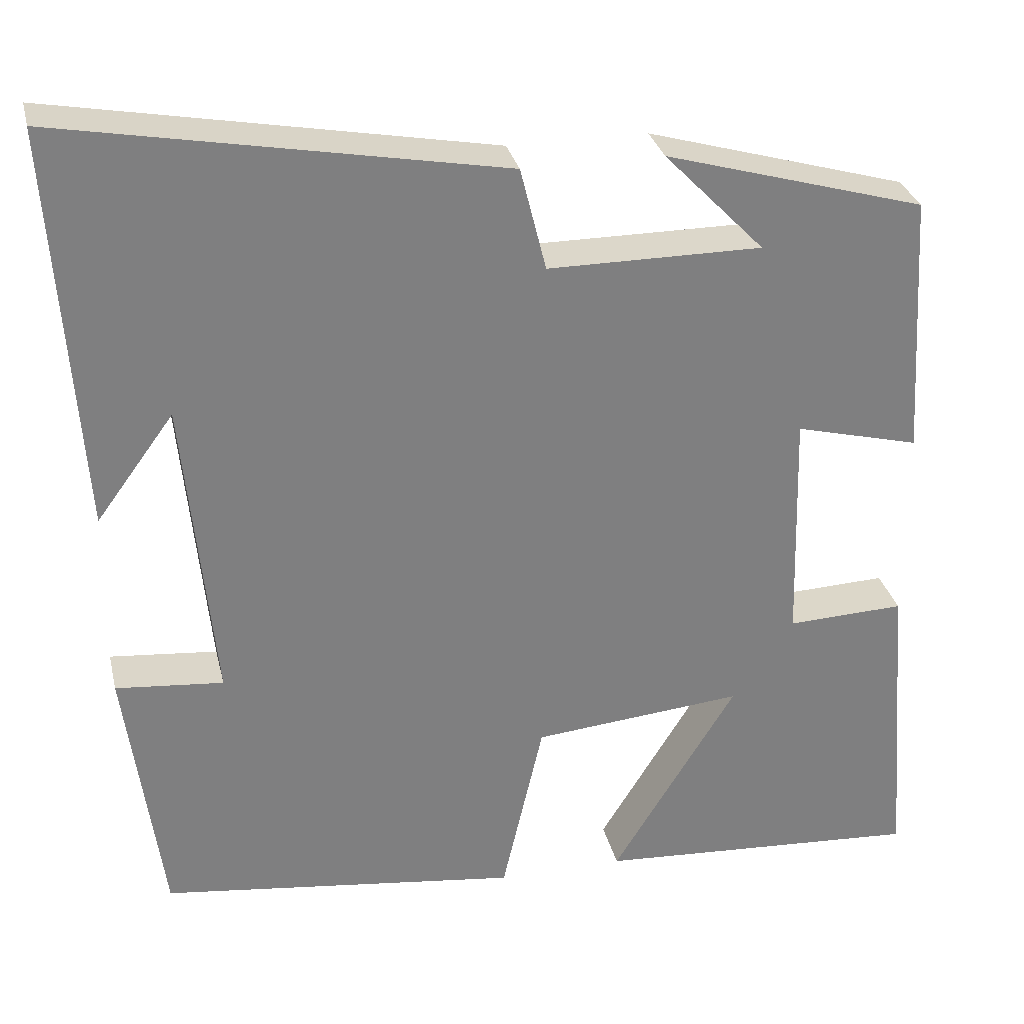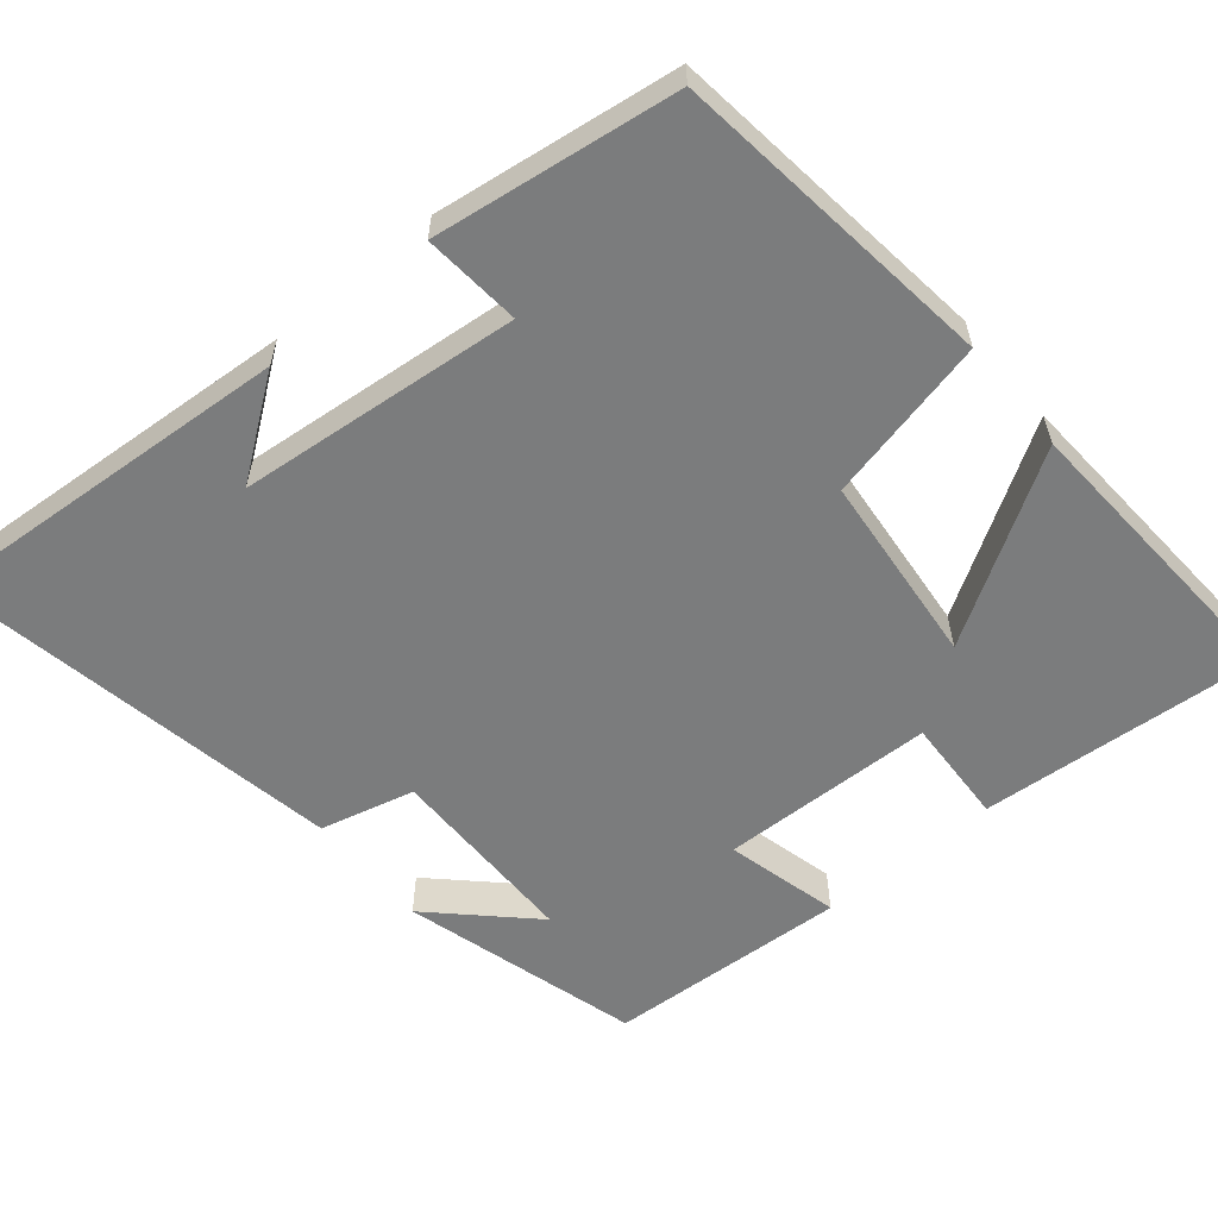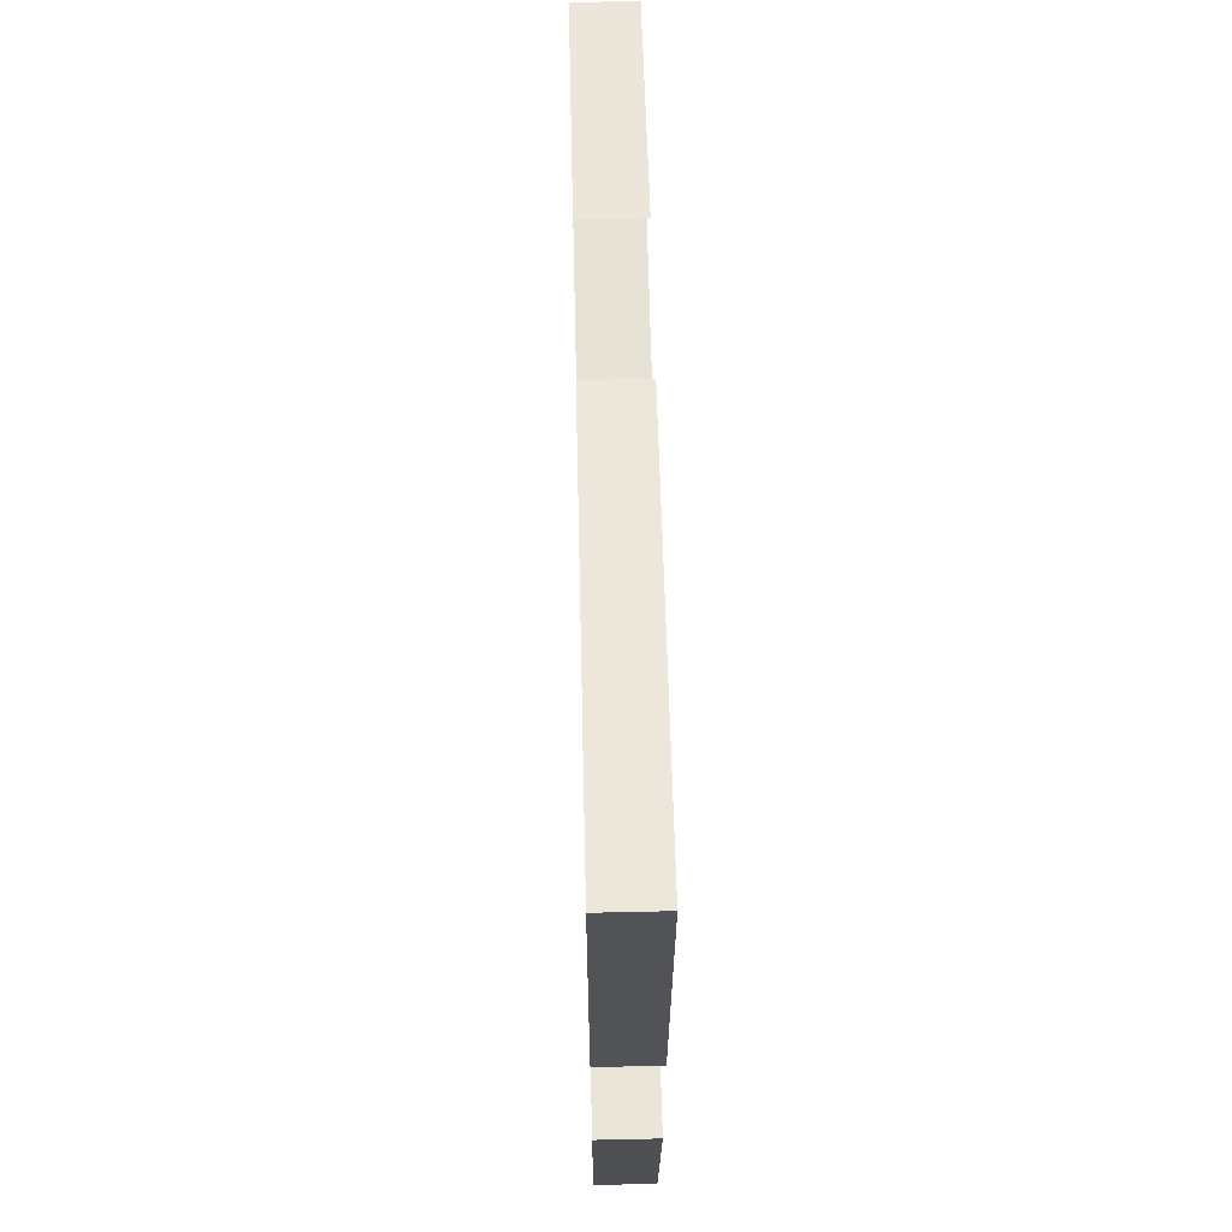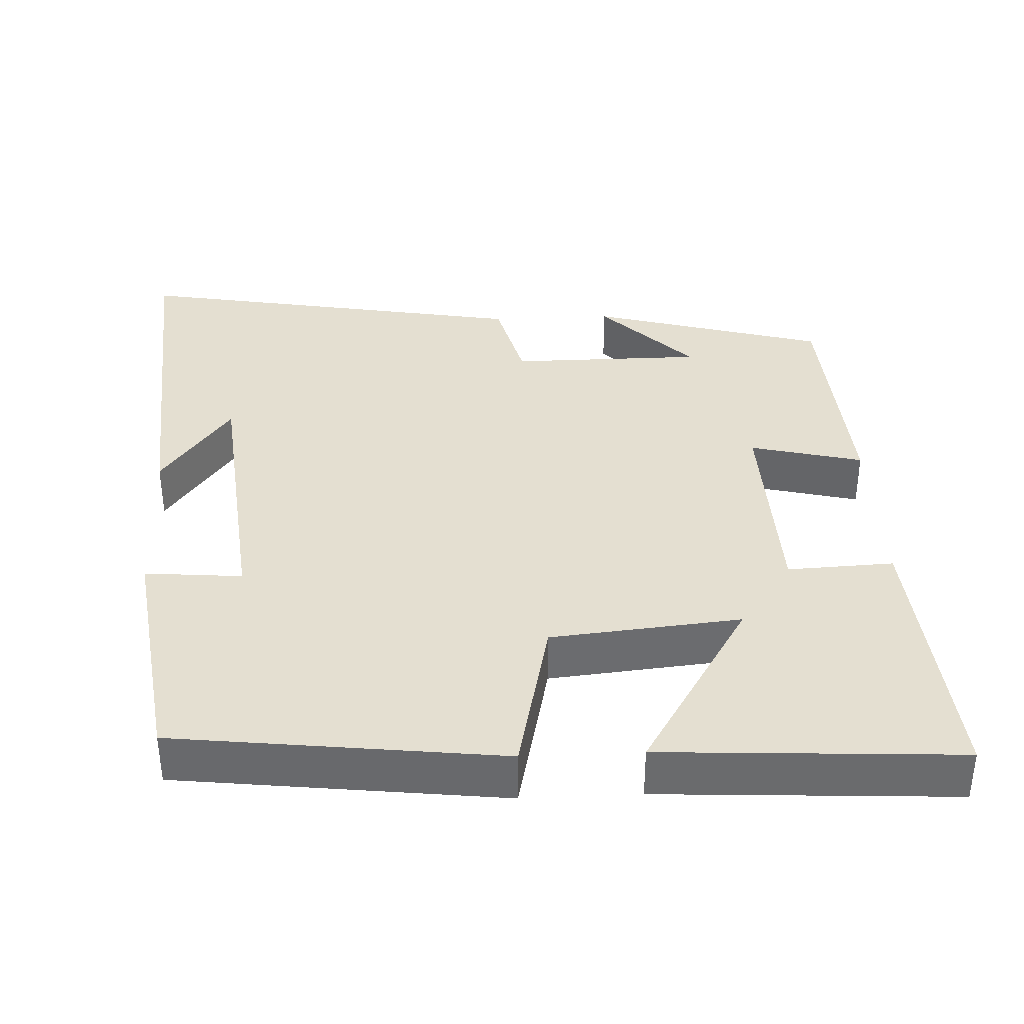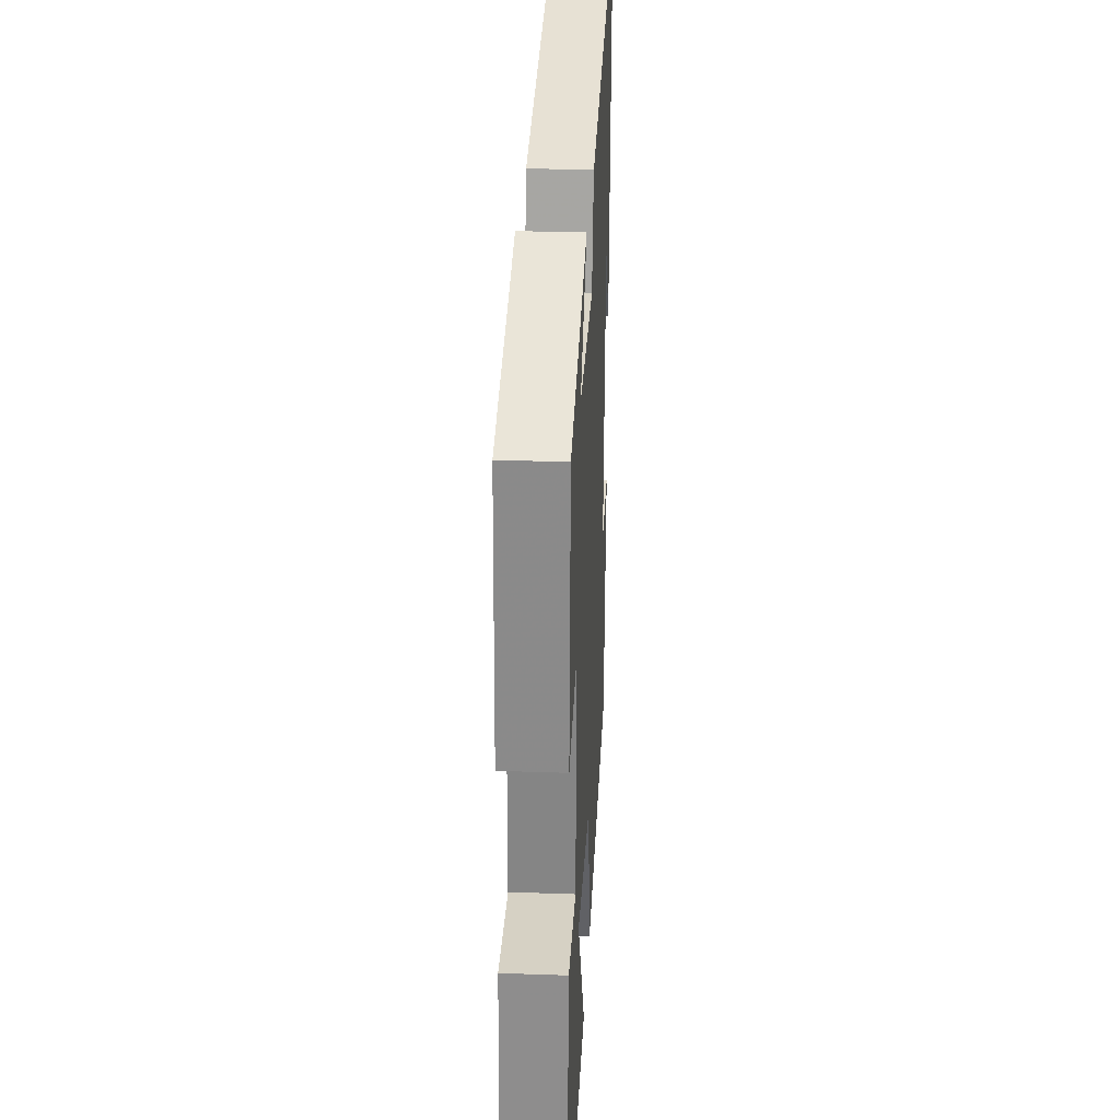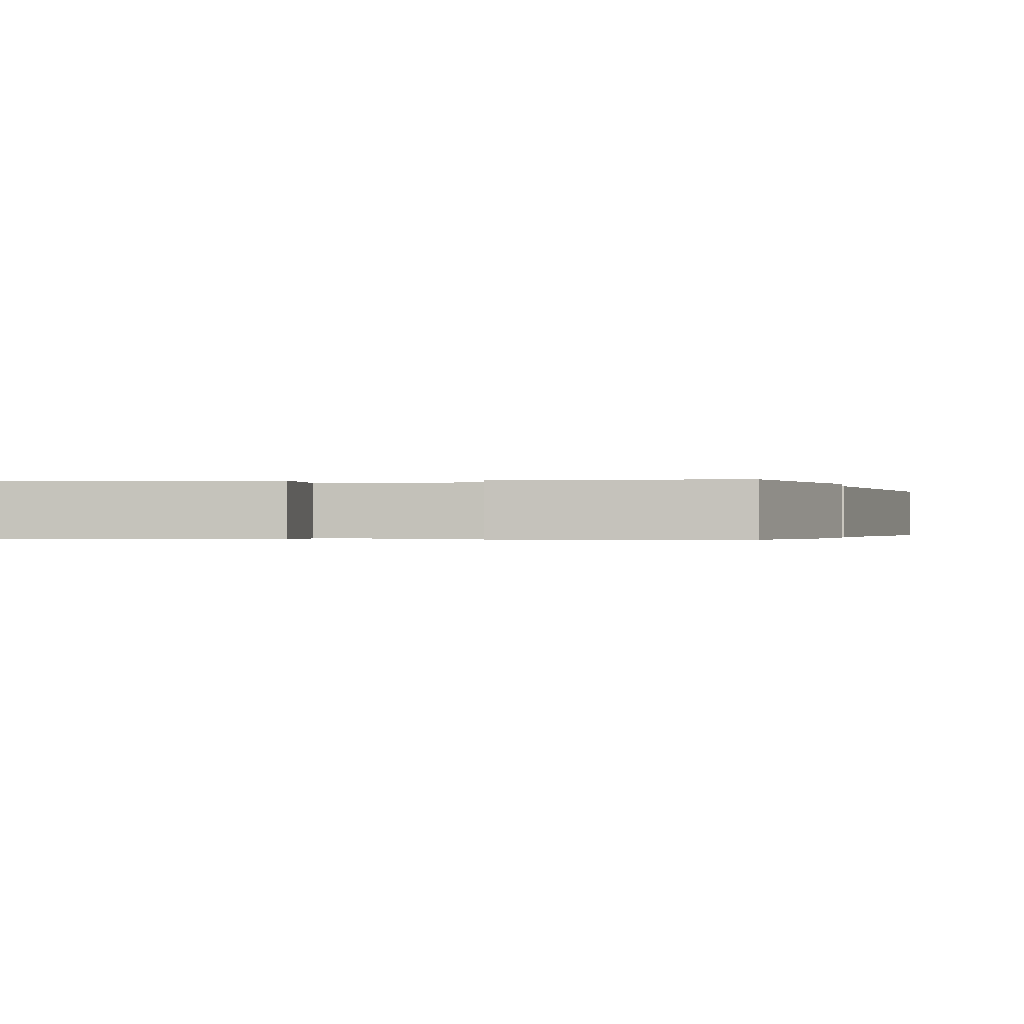
<metadata>
{"format":"obj","ext":"obj","renderer":"f3d","projection":"perspective","resolution":1024,"background":"white","views":[{"elev":30.5,"azim":167.0,"up":"+Z"},{"elev":-58.7,"azim":129.7,"up":"+Y"},{"elev":63.6,"azim":88.7,"up":"+Z"},{"elev":36.7,"azim":177.2,"up":"+Y"},{"elev":29.4,"azim":-87.0,"up":"+Z"},{"elev":-0.3,"azim":-80.3,"up":"+Y"}]}
</metadata>
<code>
v -0.481 0.07 0.41
v -0.167 0.07 0.5
v -0.288 0.07 0.375
v -0.03 0.07 0.375
v 0.001 0.07 0.5
v 0.533 0.07 0.598
v 0.5 0.07 0.111
v 0.406 0.07 0.239
v 0.37 0.07 -0.135
v 0.5 0.07 -0.123
v 0.456 0.07 -0.446
v 0.021 0.07 -0.5
v -0.029 0.07 -0.281
v -0.283 0.07 -0.257
v -0.133 0.07 -0.5
v -0.529 0.07 -0.524
v -0.5 0.07 -0.15
v -0.358 0.07 -0.156
v -0.35 0.07 0.128
v -0.5 0.07 0.09
v -0.481 0 0.41
v -0.167 0 0.5
v -0.288 0 0.375
v -0.03 0 0.375
v 0.001 0 0.5
v 0.533 0 0.598
v 0.5 0 0.111
v 0.406 0 0.239
v 0.37 0 -0.135
v 0.5 0 -0.123
v 0.456 0 -0.446
v 0.021 0 -0.5
v -0.029 0 -0.281
v -0.283 0 -0.257
v -0.133 0 -0.5
v -0.529 0 -0.524
v -0.5 0 -0.15
v -0.358 0 -0.156
v -0.35 0 0.128
v -0.5 0 0.09
f 19 20 1
f 16 17 18
f 15 16 18
f 14 15 18
f 13 14 18 19
f 11 12 13
f 10 11 13
f 9 10 13
f 13 19 1
f 9 13 1
f 8 9 1
f 6 7 8
f 4 5 6 8
f 3 4 8
f 1 2 3
f 1 3 8
f 21 40 39
f 38 37 36
f 38 36 35
f 38 35 34
f 39 38 34 33
f 33 32 31
f 33 31 30
f 33 30 29
f 21 39 33
f 21 33 29
f 21 29 28
f 28 27 26
f 28 26 25 24
f 28 24 23
f 23 22 21
f 28 23 21
f 1 21 22 2
f 2 22 23 3
f 3 23 24 4
f 4 24 25 5
f 5 25 26 6
f 6 26 27 7
f 7 27 28 8
f 8 28 29 9
f 9 29 30 10
f 10 30 31 11
f 11 31 32 12
f 12 32 33 13
f 13 33 34 14
f 14 34 35 15
f 15 35 36 16
f 16 36 37 17
f 17 37 38 18
f 18 38 39 19
f 19 39 40 20
f 20 40 21 1

</code>
